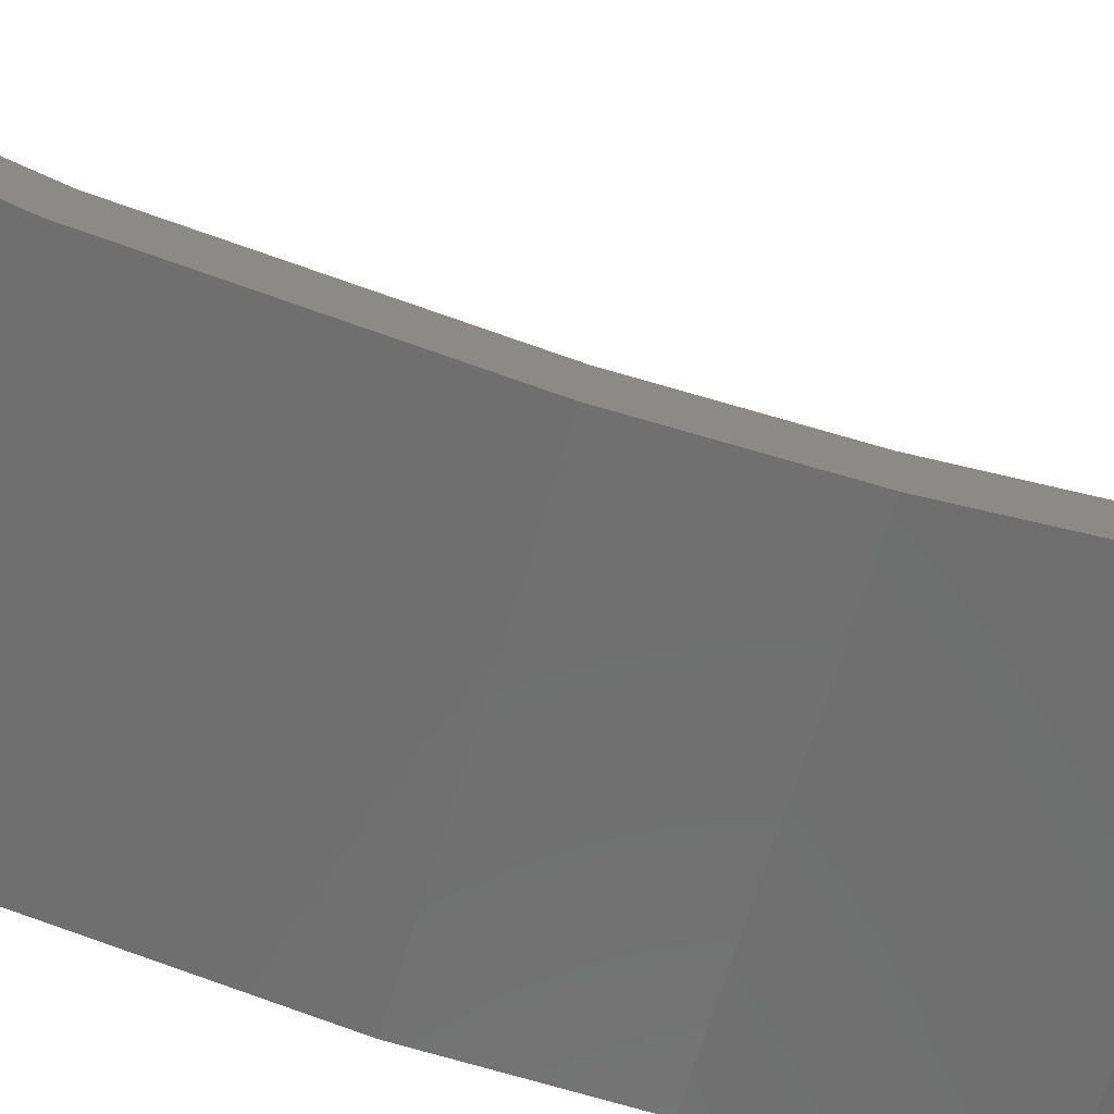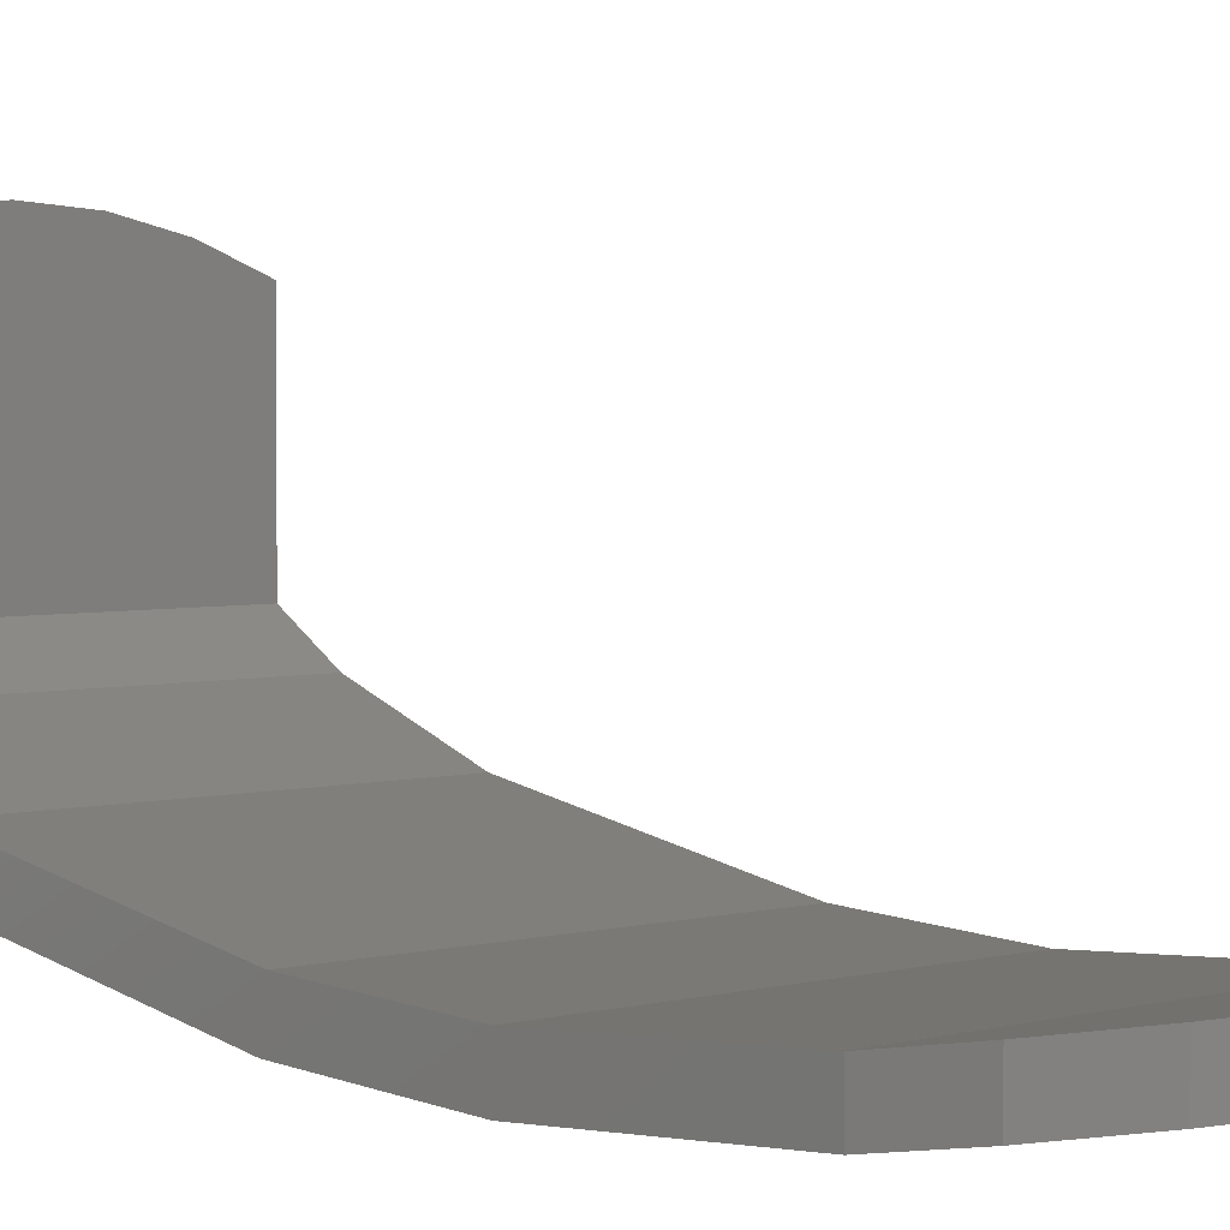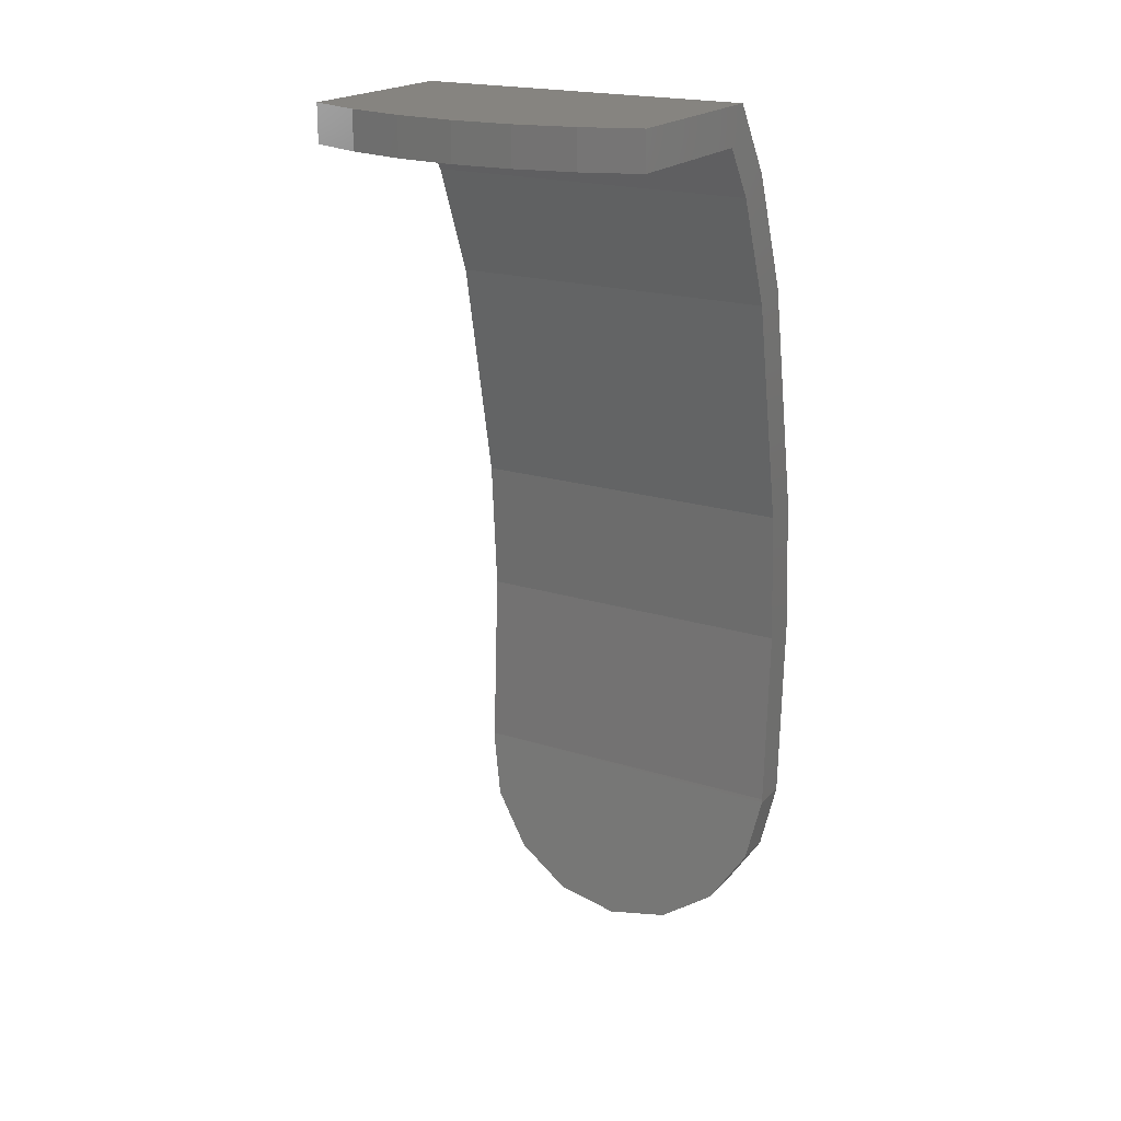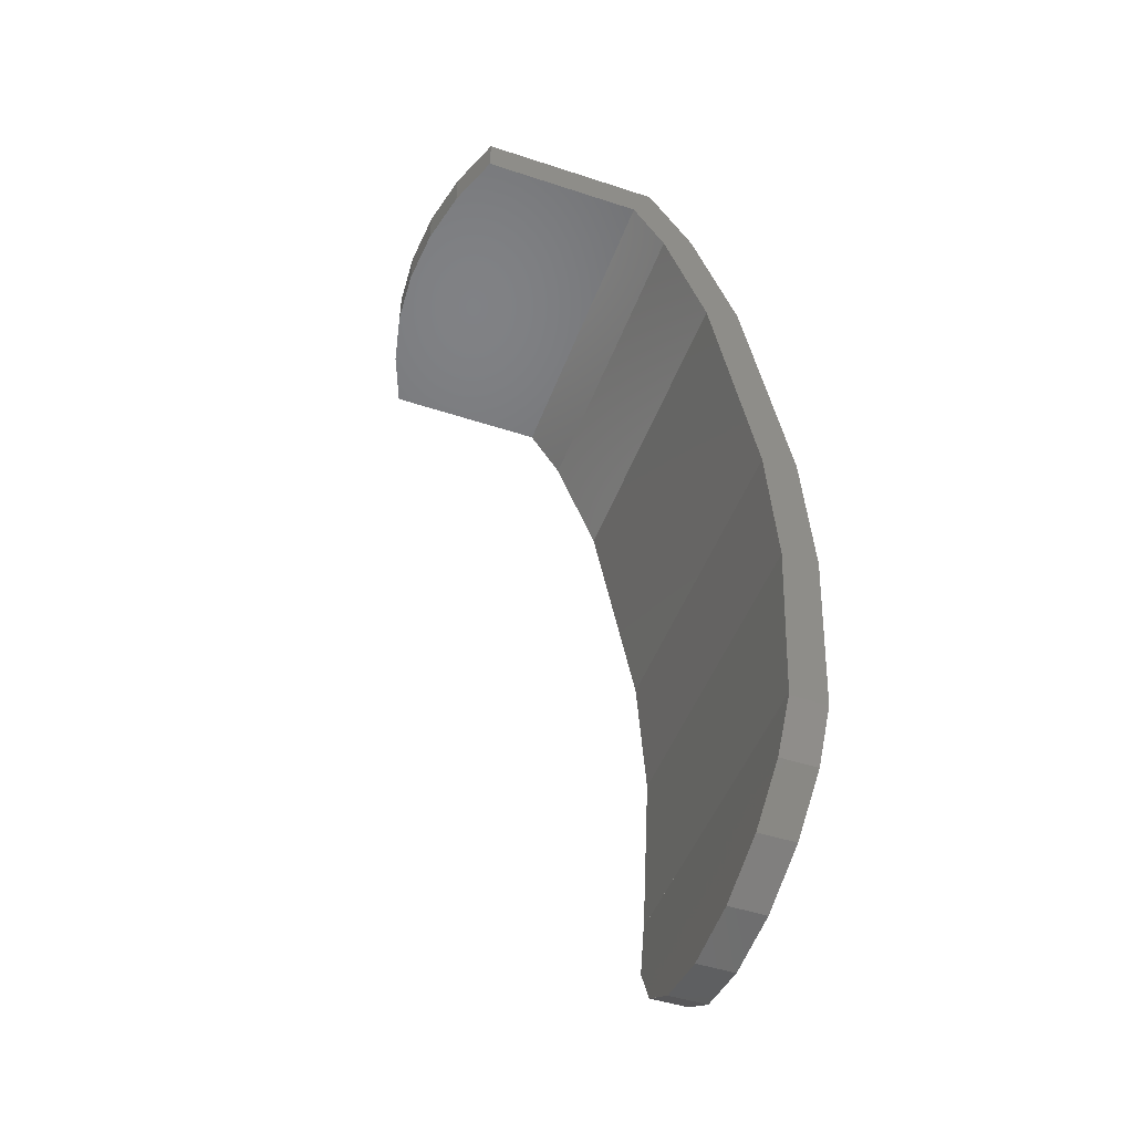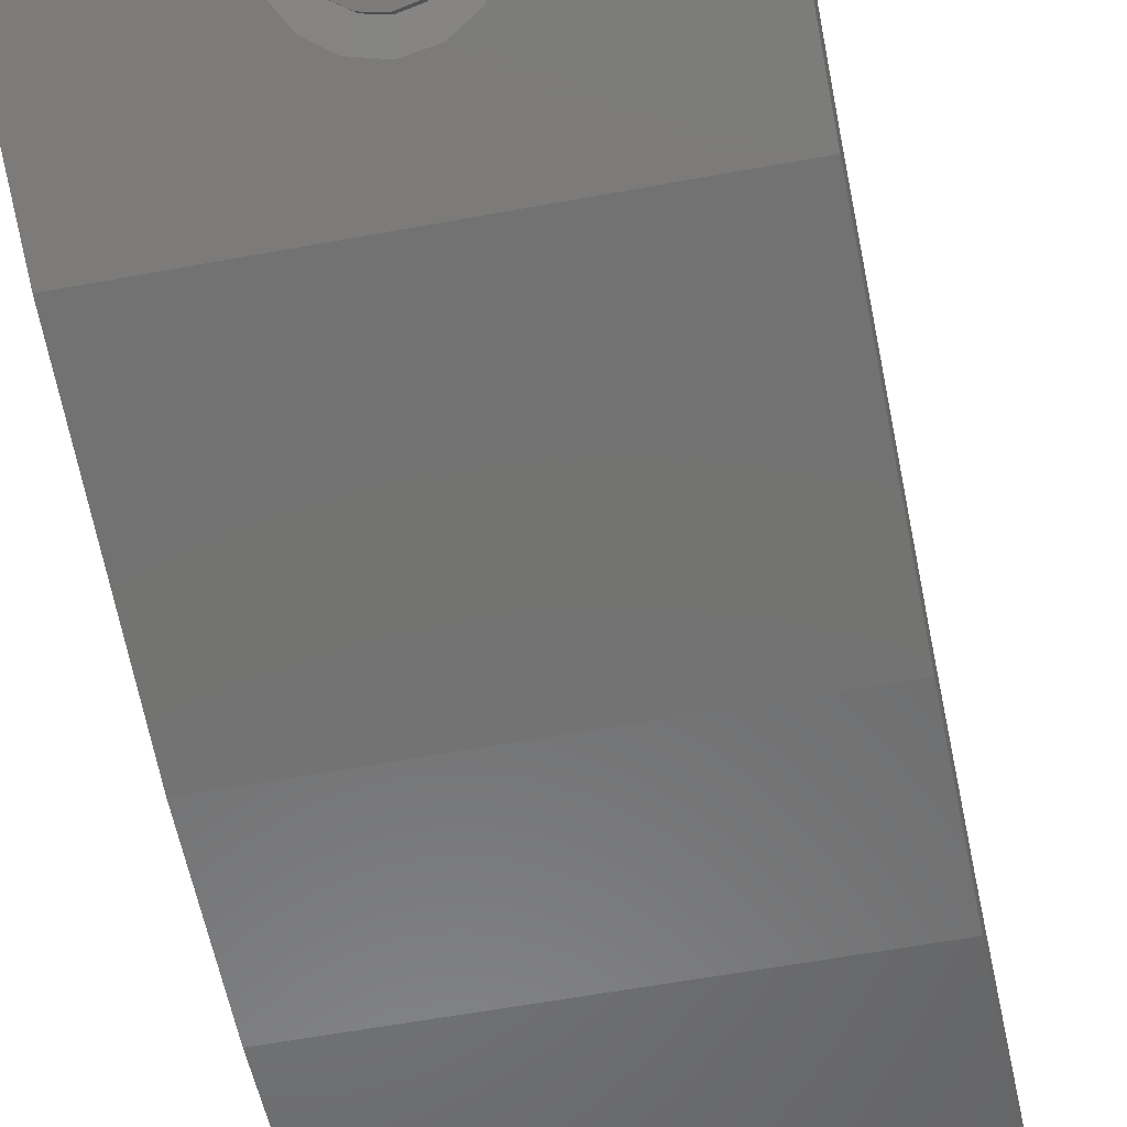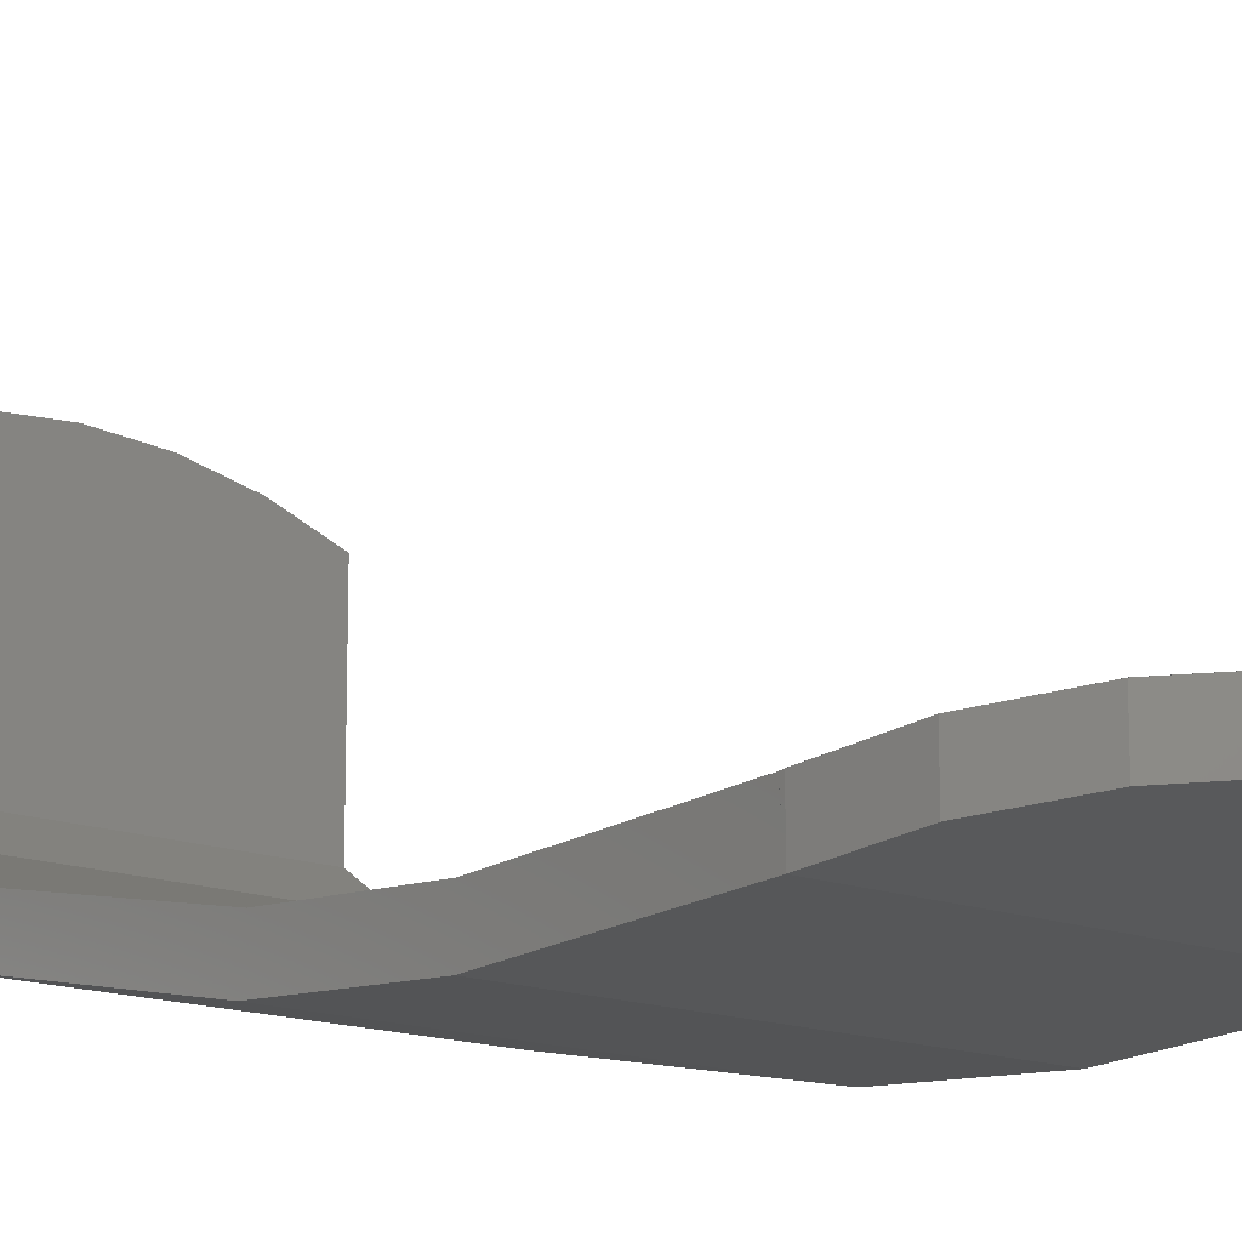
<metadata>
{"format":"stl","ext":"stl","renderer":"f3d","projection":"perspective","resolution":1024,"background":"white","views":[{"elev":-61.1,"azim":74.4,"up":"+Y"},{"elev":3.2,"azim":135.5,"up":"+Y"},{"elev":20.1,"azim":-150.0,"up":"+Z"},{"elev":-48.6,"azim":-110.1,"up":"+Z"},{"elev":-54.0,"azim":11.4,"up":"+Y"},{"elev":-14.7,"azim":140.0,"up":"+Y"}]}
</metadata>
<code>
# stl→obj: 187 verts, 236 faces
v -0.16 -0.2 4.1
v 0.16 -0.2 4.1
v -0.1478 -0.166 4.151
v -0.1131 -0.2429 3.993
v -0.06123 -0.2561 3.96
v -0.1478 -0.2232 4.042
v 0.2251 -0.1538 4.169
v 0.2251 -0.08727 4.125
v 0.2383 -0.2 4.1
v -0.2251 -0.2316 4.021
v -0.2251 -0.1796 3.986
v -0.2383 -0.2 4.1
v -0.72 -0.6 2.6
v -0.72 -0.246 3.554
v -0.72 -0.64 2
v -0.72 -0.4412 2.579
v -0.72 -0.6 1.2
v -0.72 -0.4796 1.999
v -0.72 -0.4404 1.216
v -0.72 0.0856 4.24
v -0.72 -0.0576 4.025
v -0.72 -0.4 3.6
v -0.72 -0.4382 1.2
v 0.72 -0.4406 1.216
v 0.72 -0.6 1.2
v 0.72 -0.4382 1.2
v -0.009256 -0.291 3.872
v -0.1003 -0.2827 3.893
v -0.72 -0.2 4.1
v -0.1761 -0.2619 3.945
v 0.2398 -0.2035 4.091
v 0.72 -0.2 4.1
v 0.218 -0.2381 4.005
v 0.163 -0.2668 3.933
v -0.08322 -0.07513 4.287
v 0.009256 -0.06697 4.3
v 0.72 0 4.4
v 0.1003 -0.07906 4.281
v 0.1761 -0.1096 4.236
v -0.218 -0.1443 4.183
v -0.163 -0.1023 4.247
v -0.72 0 4.4
v -0.2398 -0.1949 4.108
v -0.4888 0.8884 4.4
v -0.72 0.8 4.4
v -0.2468 0.942 4.4
v 0.2468 0.942 4.4
v 0.72 0.8 4.4
v 0.4888 0.8884 4.4
v 0 0.96 4.24
v 0.2468 0.942 4.24
v -0.2468 0.942 4.24
v -0.5092 -0.5236 0.6908
v -0.2755 -0.5002 0.5348
v -0.6652 -0.5587 0.9245
v 0.2252 -0.08744 4.125
v 0.2252 -0.1538 4.169
v 0.1762 -0.1096 4.236
v 0.1762 -0.04318 4.191
v 0.1004 -0.07906 4.281
v 0.1004 -0.01266 4.237
v 0.009314 -0.06693 4.299
v 0.009314 -0.000532 4.255
v -0.0832 -0.07504 4.287
v -0.0832 -0.008636 4.243
v -0.163 -0.1021 4.246
v -0.163 -0.03574 4.202
v -0.2181 -0.1441 4.183
v -0.2181 -0.07772 4.139
v -0.218 -0.07784 4.139
v -0.218 -0.1442 4.184
v -0.2398 -0.1947 4.108
v -0.2398 -0.1283 4.063
v 0.16 -0.1336 4.056
v 0.1478 -0.09962 4.107
v 0.1478 -0.166 4.151
v 0.1131 -0.07081 4.15
v 0.1131 -0.1372 4.194
v 0.06123 -0.05156 4.179
v 0.06123 -0.118 4.223
v -0 -0.0448 4.189
v -0 -0.1112 4.233
v -0.06123 -0.05156 4.179
v -0.06123 -0.118 4.223
v -0.1131 -0.07081 4.15
v -0.1131 -0.1372 4.194
v -0.1478 -0.09962 4.107
v -0.16 -0.1336 4.056
v -0.1132 -0.1372 4.194
v 0.148 -0.166 4.151
v 0.1132 -0.1372 4.194
v -0.0612 -0.118 4.223
v -0.06124 -0.118 4.223
v 0.06124 -0.118 4.223
v 0 -0.1112 4.233
v 0 -0.2607 3.948
v 0.06123 -0.2561 3.96
v 0.1131 -0.2429 3.993
v 0.1478 -0.2232 4.042
v -0.1761 -0.2239 3.92
v -0.06124 -0.2154 3.933
v -0.1131 -0.1962 3.961
v -0.1478 -0.1674 4.005
v -0.16 -0.1334 4.056
v -0.218 -0.0778 4.139
v -0.218 -0.0776 4.139
v -0.148 -0.0996 4.106
v -0.1632 -0.0356 4.202
v -0.1478 -0.09947 4.107
v -0.1131 -0.07068 4.15
v -0.08322 -0.008568 4.243
v -0.06123 -0.05144 4.179
v 0.009256 -0.000408 4.255
v 0 -0.04468 4.189
v 0.1003 -0.0125 4.237
v 0.06123 -0.05144 4.179
v 0.1761 -0.043 4.191
v 0.06124 -0.05144 4.179
v 0.1131 -0.07068 4.15
v 0.2251 -0.08728 4.125
v 0.1478 -0.09947 4.107
v 0.2398 -0.1386 4.048
v 0.16 -0.1334 4.056
v 0.218 -0.1891 3.972
v 0.1478 -0.1674 4.005
v 0.163 -0.2311 3.909
v 0.1131 -0.1962 3.961
v 0.08322 -0.2583 3.868
v 0.06123 -0.2154 3.933
v -0.009256 -0.2665 3.856
v -0.00924 -0.2665 3.856
v 0.06124 -0.2154 3.933
v 0 -0.2222 3.922
v -0.1003 -0.2544 3.874
v 0.2384 -0.2 4.1
v -0.2384 -0.2 4.1
v -0.72 0.8 4.24
v 0.72 0.8 4.24
v 0.72 0.0856 4.24
v 0.72 -0.0576 4.025
v 0.72 -0.4 3.6
v 0.72 -0.246 3.554
v 0.72 -0.6 2.6
v 0.72 -0.4412 2.579
v 0.72 -0.64 2
v 0.72 -0.4796 1.999
v 0.72 -0.4404 1.216
v 0.08322 -0.2854 3.886
v 0 0.96 4.4
v 0.4888 0.8884 4.24
v -0.4888 0.8884 4.24
v -0.6652 -0.3969 0.9245
v 0.6652 -0.3969 0.9245
v -0.5091 -0.3618 0.6909
v 0.5091 -0.3618 0.6909
v -0.2755 -0.3384 0.5348
v 0.2755 -0.3384 0.5348
v 0 -0.3302 0.48
v 0 -0.492 0.48
v 0.2755 -0.5002 0.5348
v 0.5091 -0.5236 0.6909
v 0.6652 -0.5587 0.9245
v 0.5092 -0.362 0.6908
v 0.6652 -0.3968 0.9244
v 0.6652 -0.5588 0.9244
v 0.5092 -0.5236 0.6908
v 0.2756 -0.3384 0.5348
v 0.2756 -0.5004 0.5348
v 0 -0.3304 0.48
v -0.2756 -0.5004 0.5348
v -0.2756 -0.3384 0.5348
v -0.5092 -0.362 0.6908
v -0.6652 -0.5588 0.9244
v -0.6652 -0.3968 0.9244
v 0.72 -0.4384 1.2
v -0.72 -0.4384 1.2
v -0.0092 -0.2664 3.856
v -0.1004 -0.2544 3.874
v -0.1004 -0.2828 3.893
v -0.0092 -0.2912 3.872
v 0.08324 -0.2583 3.868
v 0.08324 -0.2854 3.886
v 0.0832 -0.2856 3.886
v 0.0832 -0.2584 3.868
v -0.06123 -0.2154 3.933
v -0.06124 -0.2561 3.96
v 0.06124 -0.2561 3.96
f 1 2 3
f 4 5 6
f 7 8 9
f 10 11 12
f 13 14 15
f 15 14 16
f 15 16 17
f 17 16 18
f 17 18 19
f 20 21 22
f 22 21 14
f 22 14 13
f 19 23 17
f 24 25 26
f 22 27 28
f 29 30 10
f 9 31 32
f 32 31 33
f 32 33 34
f 10 12 29
f 35 36 37
f 37 36 38
f 32 39 7
f 40 41 42
f 42 41 35
f 42 35 37
f 40 42 43
f 7 9 32
f 44 45 46
f 46 45 42
f 47 48 49
f 50 51 52
f 19 24 23
f 53 54 55
f 56 57 58
f 56 58 59
f 59 58 60
f 59 60 61
f 61 60 62
f 61 62 63
f 63 62 64
f 63 64 65
f 65 64 66
f 65 66 67
f 67 66 68
f 67 68 69
f 70 71 72
f 70 72 73
f 2 74 75
f 2 75 76
f 76 75 77
f 76 77 78
f 78 77 79
f 78 79 80
f 80 79 81
f 80 81 82
f 82 81 83
f 82 83 84
f 84 83 85
f 84 85 86
f 86 85 87
f 86 87 3
f 3 87 88
f 3 88 1
f 3 2 76
f 3 76 86
f 89 90 91
f 89 91 92
f 93 78 94
f 93 94 95
f 6 5 96
f 6 96 1
f 1 96 97
f 1 97 2
f 2 97 98
f 2 98 99
f 100 101 102
f 100 102 11
f 11 102 103
f 11 103 73
f 73 103 104
f 73 104 105
f 106 88 107
f 106 107 108
f 67 109 110
f 67 110 111
f 111 110 112
f 111 112 113
f 113 112 114
f 113 114 115
f 115 114 116
f 115 116 117
f 117 118 119
f 117 119 120
f 8 119 121
f 8 121 122
f 122 121 123
f 122 123 124
f 124 123 125
f 124 125 126
f 126 125 127
f 126 127 128
f 128 127 129
f 128 129 130
f 131 132 133
f 131 133 134
f 134 133 101
f 134 101 100
f 135 120 122
f 135 122 31
f 136 11 73
f 136 73 43
f 22 29 42
f 22 42 20
f 20 42 45
f 20 45 137
f 138 48 37
f 138 37 139
f 139 37 32
f 139 32 140
f 140 32 141
f 140 141 142
f 142 141 143
f 142 143 144
f 144 143 145
f 144 145 146
f 146 145 25
f 146 25 147
f 148 27 22
f 148 22 141
f 22 28 30
f 22 30 29
f 32 34 148
f 32 148 141
f 37 38 39
f 37 39 32
f 43 42 29
f 43 29 12
f 46 42 37
f 46 37 149
f 149 37 48
f 149 48 47
f 52 51 150
f 52 150 151
f 151 150 138
f 151 138 137
f 137 138 139
f 137 139 20
f 23 24 26
f 23 26 152
f 152 26 153
f 152 153 154
f 154 153 155
f 154 155 156
f 156 155 157
f 156 157 158
f 55 54 159
f 55 159 17
f 17 159 160
f 17 160 25
f 25 160 161
f 25 161 162
f 145 15 17
f 145 17 25
f 18 146 147
f 18 147 19
f 146 18 16
f 146 16 144
f 144 16 14
f 144 14 142
f 142 14 21
f 142 21 140
f 140 21 20
f 140 20 139
f 141 22 13
f 141 13 143
f 143 13 15
f 143 15 145
f 163 164 165
f 163 165 166
f 167 163 166
f 167 166 168
f 168 159 169
f 168 169 167
f 170 171 169
f 170 169 159
f 171 170 53
f 171 53 172
f 172 53 173
f 172 173 174
f 164 175 25
f 164 25 165
f 174 173 17
f 174 17 176
f 137 45 44
f 137 44 151
f 151 44 46
f 151 46 52
f 52 46 149
f 52 149 50
f 50 149 47
f 50 47 51
f 51 47 49
f 51 49 150
f 150 49 48
f 150 48 138
f 177 178 179
f 177 179 180
f 134 100 30
f 134 30 28
f 100 11 10
f 100 10 30
f 31 122 124
f 31 124 33
f 33 124 126
f 33 126 34
f 34 126 181
f 34 181 182
f 183 184 177
f 183 177 180
f 5 185 133
f 5 133 96
f 4 102 101
f 4 101 186
f 6 103 102
f 6 102 4
f 1 104 103
f 1 103 6
f 125 123 2
f 125 2 99
f 127 125 99
f 127 99 98
f 132 127 98
f 132 98 187
f 133 129 97
f 133 97 96

</code>
